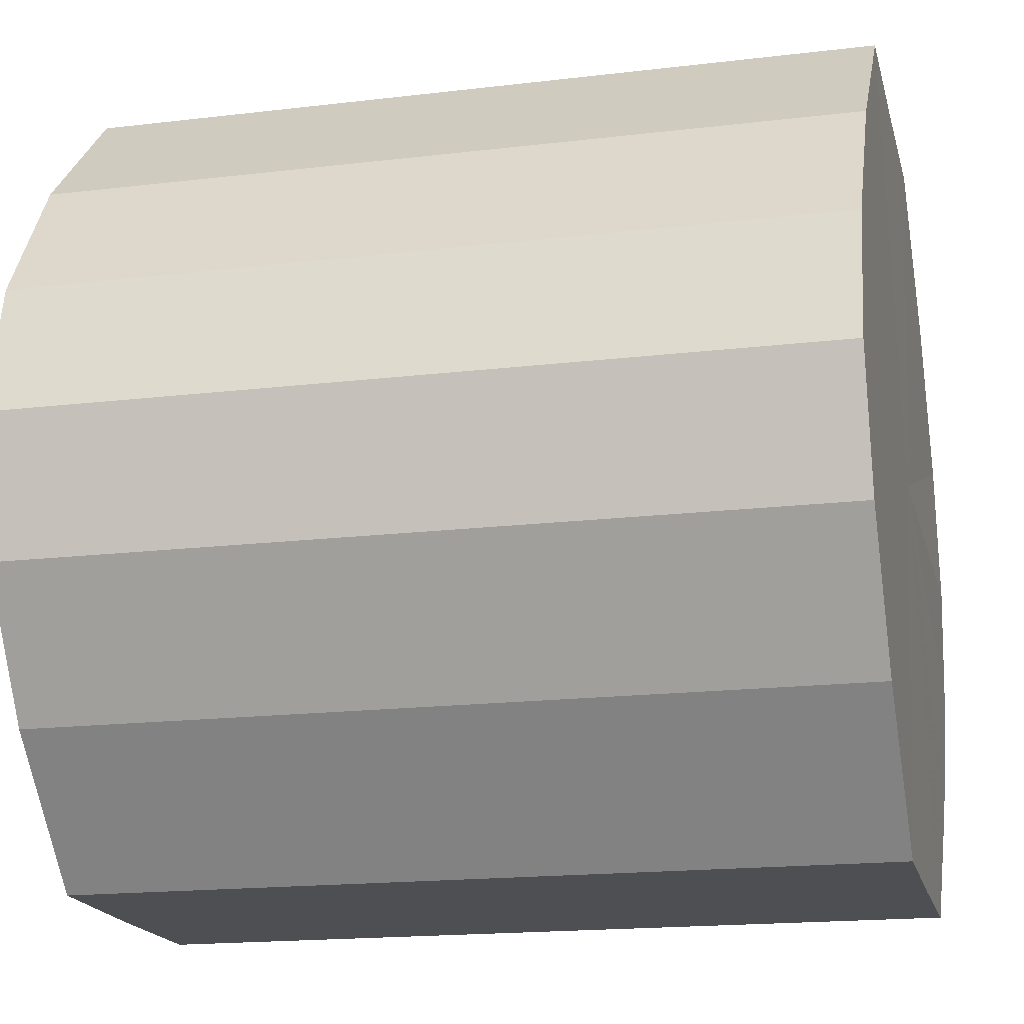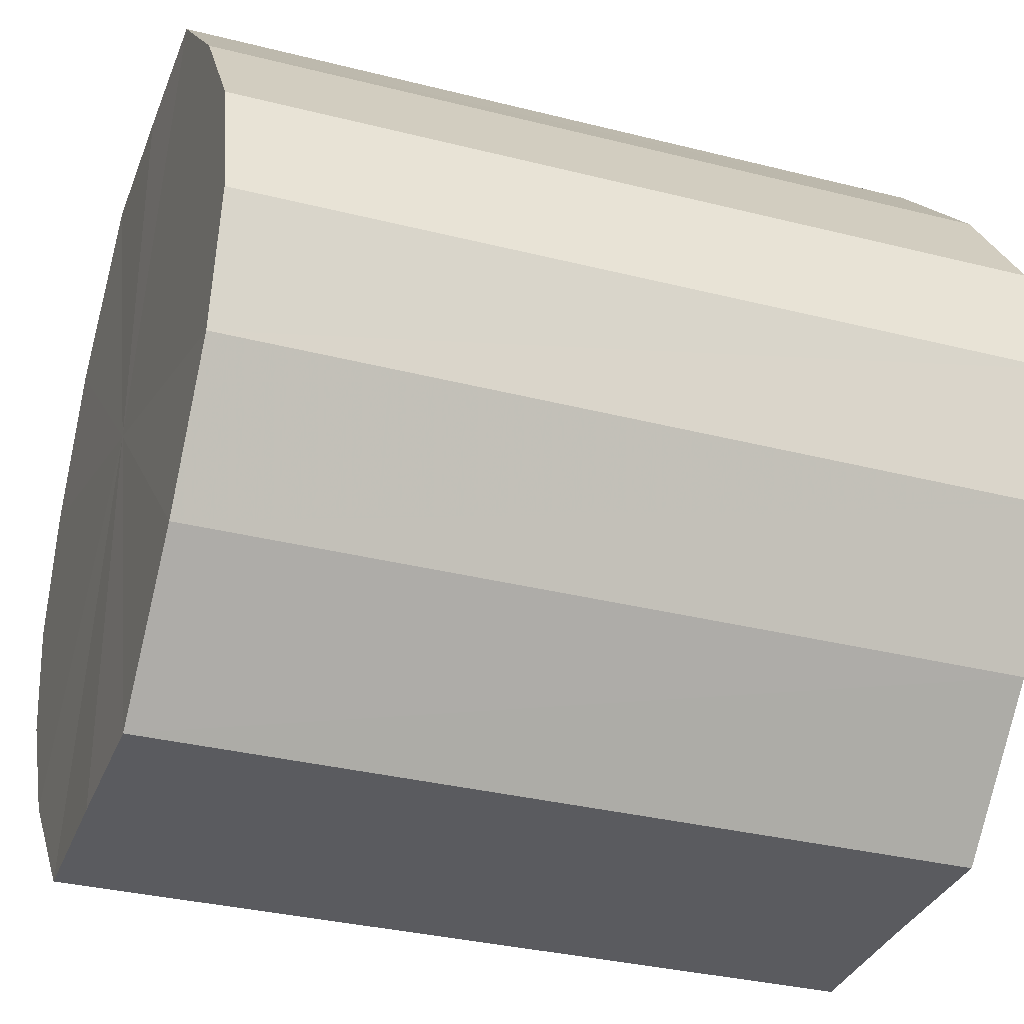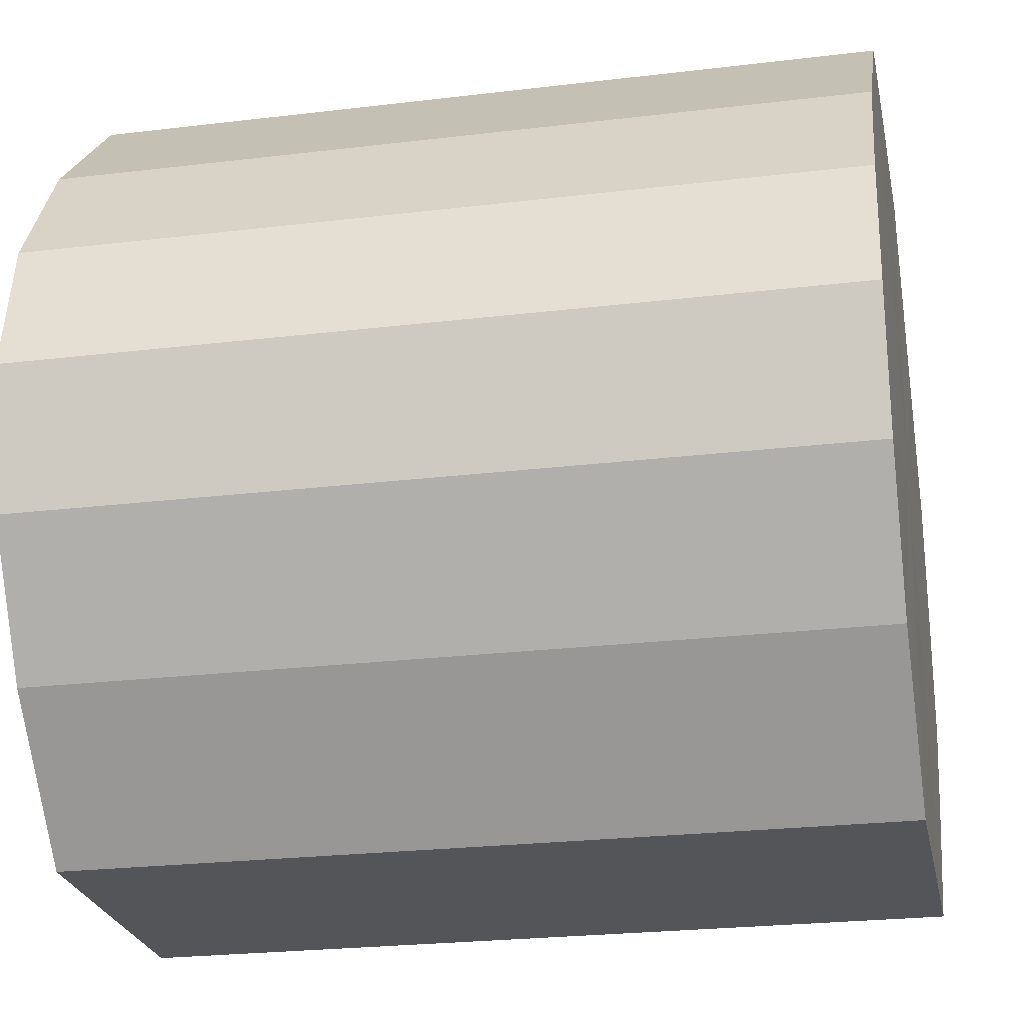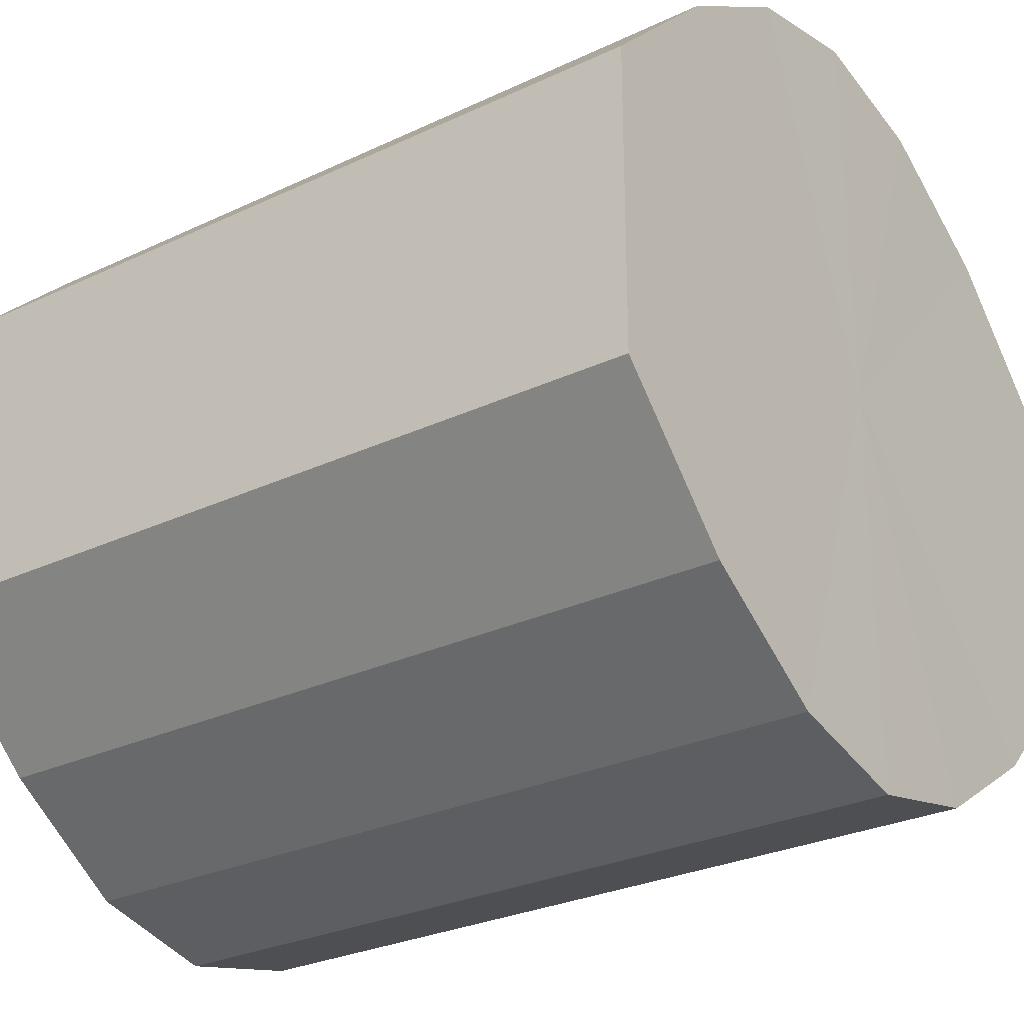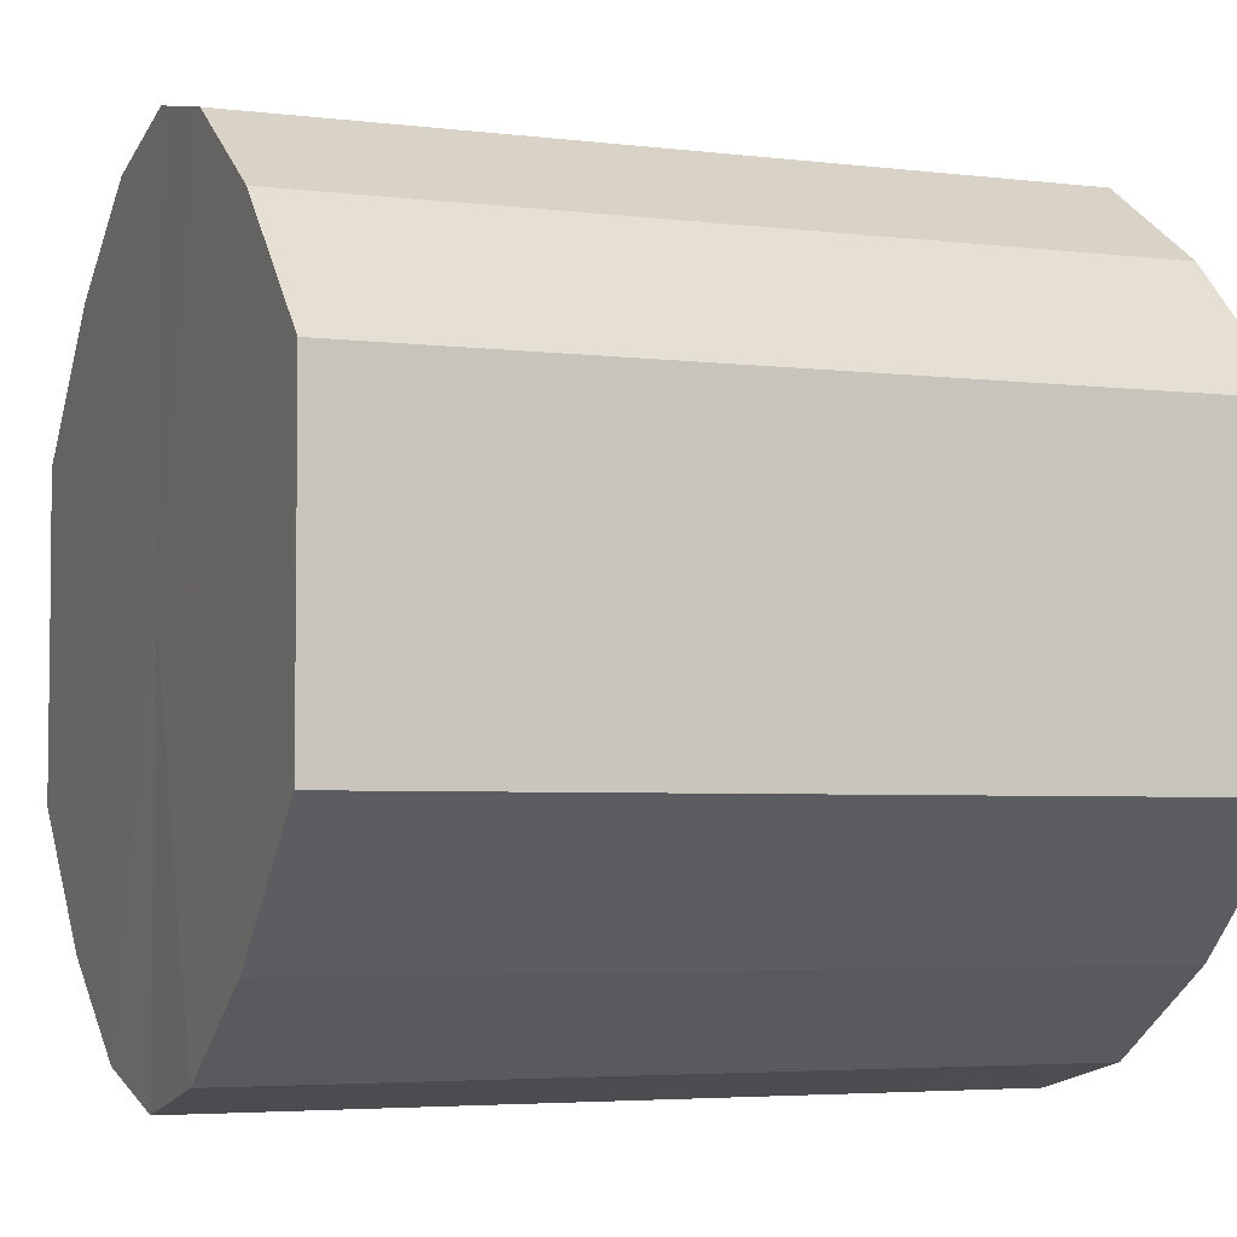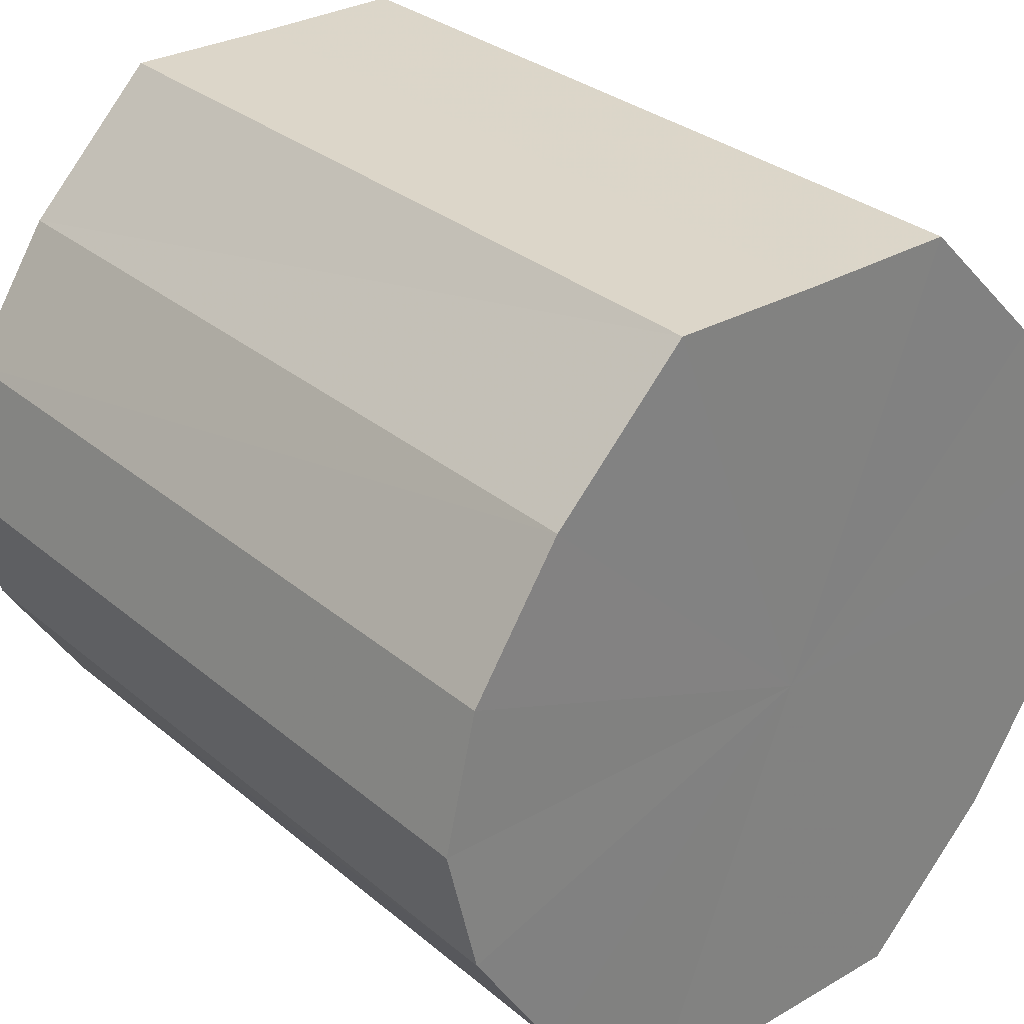
<metadata>
{"format":"obj","ext":"obj","renderer":"f3d","projection":"perspective","resolution":1024,"background":"white","views":[{"elev":-17.7,"azim":13.3,"up":"+Y"},{"elev":-32.9,"azim":160.6,"up":"+Y"},{"elev":-24.5,"azim":-168.9,"up":"+Y"},{"elev":-28.1,"azim":35.6,"up":"+Z"},{"elev":-4.2,"azim":-21.9,"up":"+Z"},{"elev":30.2,"azim":-129.8,"up":"+Y"}]}
</metadata>
<code>
o 21846
v 2213 1876 14.66
v 2213 1876 14.66
v 2213 1876 14.66
v 2213 1876 14.65
v 2213 1876 14.66
v 2213 1876 14.66
v 2213 1876 14.66
v 2213 1876 14.64
v 2213 1876 14.65
v 2213 1876 14.65
v 2213 1876 14.65
v 2213 1876 14.63
v 2213 1876 14.64
v 2213 1876 14.64
v 2213 1876 14.64
v 2213 1876 14.62
v 2213 1876 14.63
v 2213 1876 14.63
v 2213 1876 14.63
v 2213 1876 14.61
v 2213 1876 14.62
v 2213 1876 14.62
v 2213 1876 14.62
v 2213 1876 14.6
v 2213 1876 14.61
v 2213 1876 14.61
v 2213 1876 14.61
v 2213 1876 14.6
v 2213 1876 14.6
v 2213 1876 14.6
v 2213 1876 14.6
v 2213 1876 14.6
v 2213 1876 14.66
v 2213 1876 14.66
v 2213 1876 14.66
v 2213 1876 14.65
v 2213 1876 14.65
v 2213 1876 14.66
v 2213 1876 14.66
v 2213 1876 14.65
v 2213 1876 14.66
v 2213 1876 14.64
v 2213 1876 14.64
v 2213 1876 14.64
v 2213 1876 14.65
v 2213 1876 14.63
v 2213 1876 14.64
v 2213 1876 14.63
v 2213 1876 14.63
v 2213 1876 14.62
v 2213 1876 14.63
v 2213 1876 14.61
v 2213 1876 14.62
v 2213 1876 14.62
v 2213 1876 14.62
v 2213 1876 14.6
v 2213 1876 14.61
v 2213 1876 14.6
v 2213 1876 14.6
v 2213 1876 14.61
v 2213 1876 14.61
v 2213 1876 14.6
v 2213 1876 14.6
v 2213 1876 14.6
v 2213 1876 14.63
v 2213 1876 14.66
v 2213 1876 14.66
v 2213 1876 14.65
v 2213 1876 14.66
v 2213 1876 14.64
v 2213 1876 14.65
v 2213 1876 14.63
v 2213 1876 14.64
v 2213 1876 14.62
v 2213 1876 14.63
v 2213 1876 14.61
v 2213 1876 14.62
v 2213 1876 14.6
v 2213 1876 14.61
v 2213 1876 14.6
v 2213 1876 14.6
v 2213 1876 14.63
v 2213 1876 14.66
v 2213 1876 14.66
v 2213 1876 14.66
v 2213 1876 14.65
v 2213 1876 14.65
v 2213 1876 14.64
v 2213 1876 14.64
v 2213 1876 14.63
v 2213 1876 14.63
v 2213 1876 14.62
v 2213 1876 14.62
v 2213 1876 14.61
v 2213 1876 14.61
v 2213 1876 14.6
v 2213 1876 14.6
v 2213 1876 14.6
f 1 2 3
f 2 4 5
f 6 1 7
f 4 8 9
f 10 6 11
f 8 12 13
f 14 10 15
f 12 16 17
f 18 14 19
f 16 20 21
f 22 18 23
f 20 24 25
f 26 22 27
f 24 28 29
f 30 26 31
f 28 30 32
f 33 34 35
f 35 36 37
f 38 39 33
f 40 41 38
f 37 42 43
f 44 45 40
f 46 47 44
f 43 48 49
f 50 51 46
f 52 53 50
f 49 54 55
f 56 57 52
f 58 59 56
f 55 60 61
f 62 63 58
f 61 64 62
f 65 66 67
f 65 68 66
f 65 67 69
f 65 70 68
f 65 69 71
f 65 72 70
f 65 71 73
f 65 74 72
f 65 73 75
f 65 76 74
f 65 75 77
f 65 78 76
f 65 77 79
f 65 80 78
f 65 79 81
f 65 81 80
f 82 83 84
f 82 85 83
f 82 84 86
f 82 87 85
f 82 86 88
f 82 89 87
f 82 88 90
f 82 91 89
f 82 90 92
f 82 93 91
f 82 92 94
f 82 95 93
f 82 94 96
f 82 97 95
f 82 96 98
f 82 98 97

</code>
